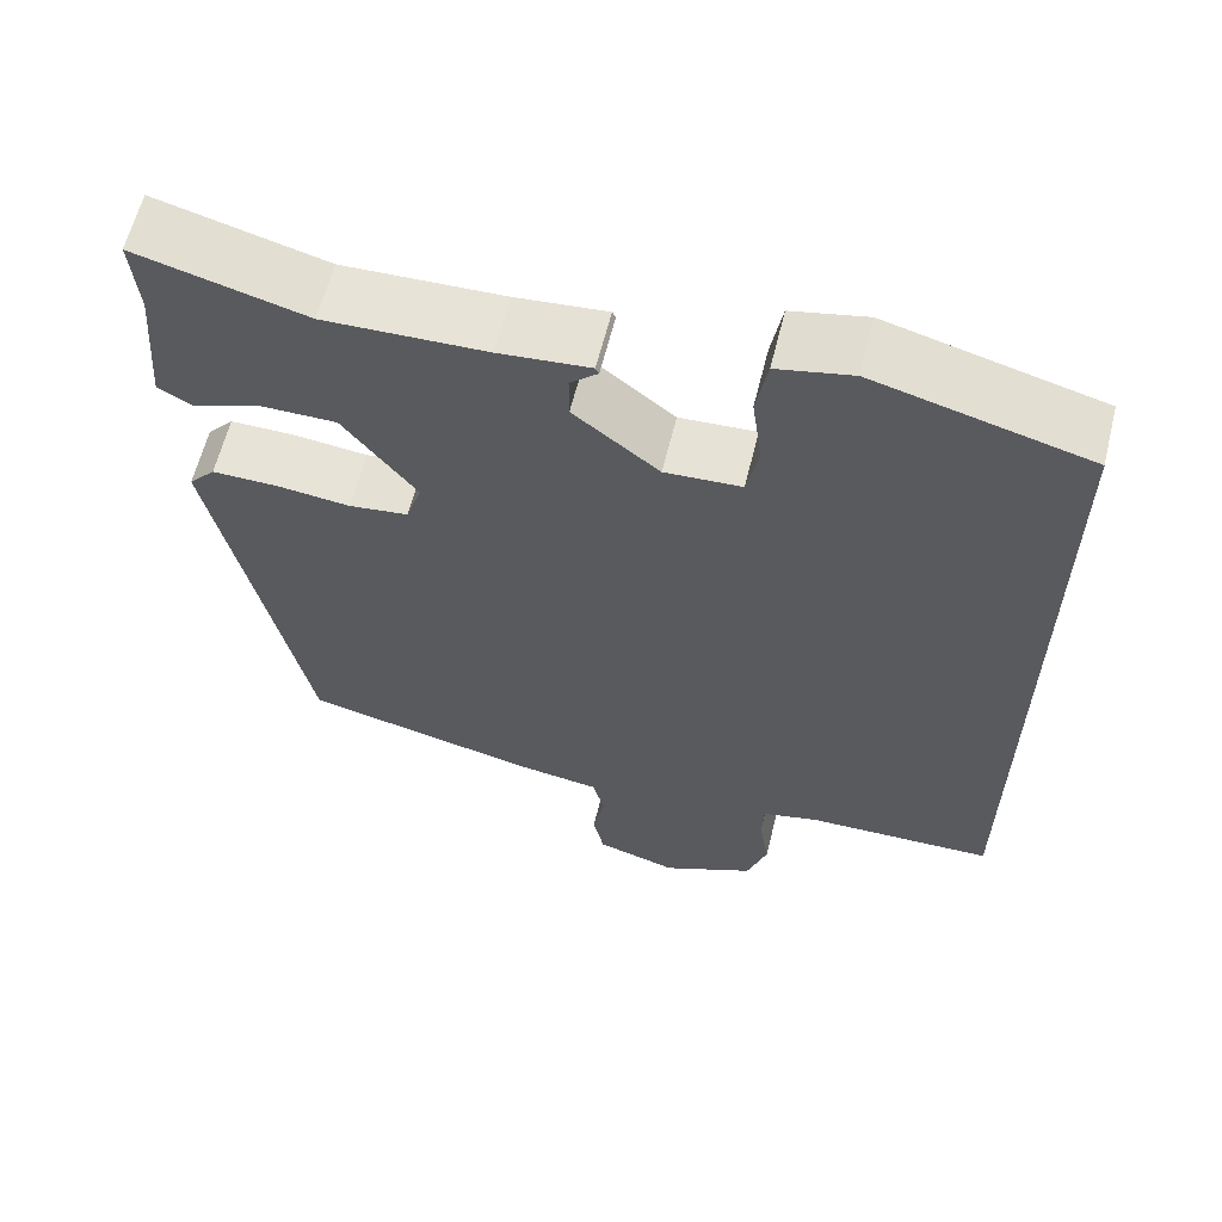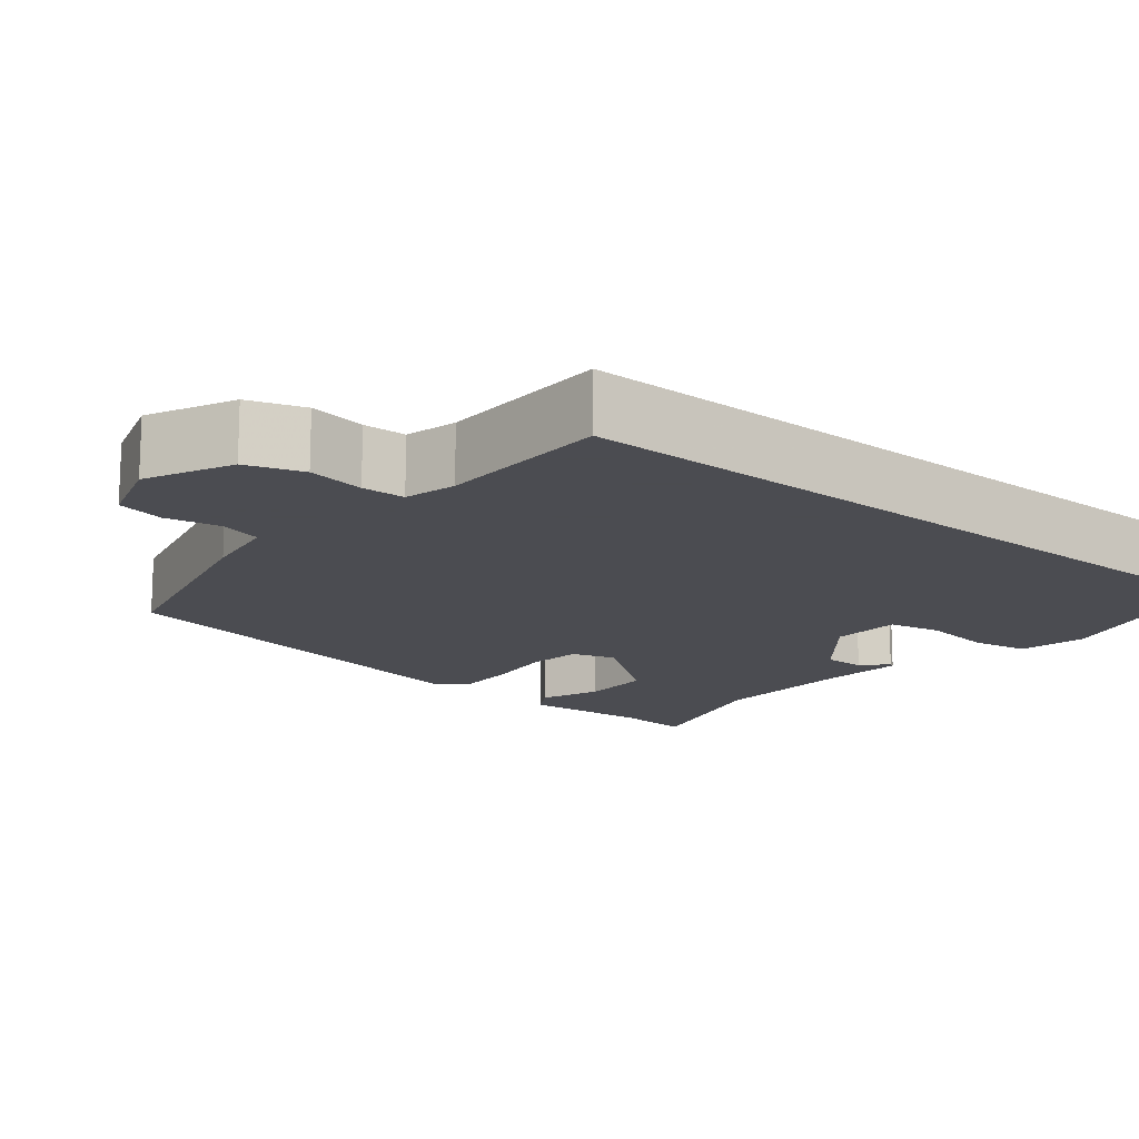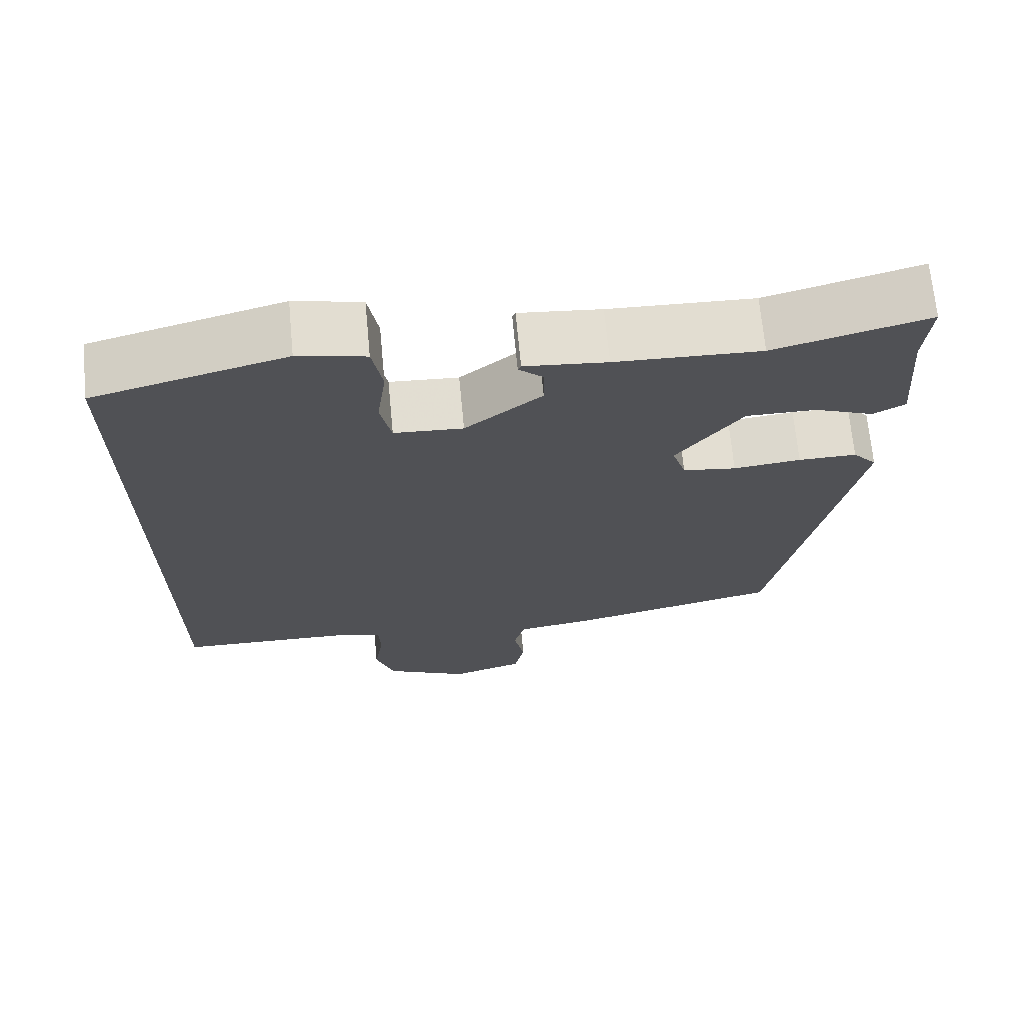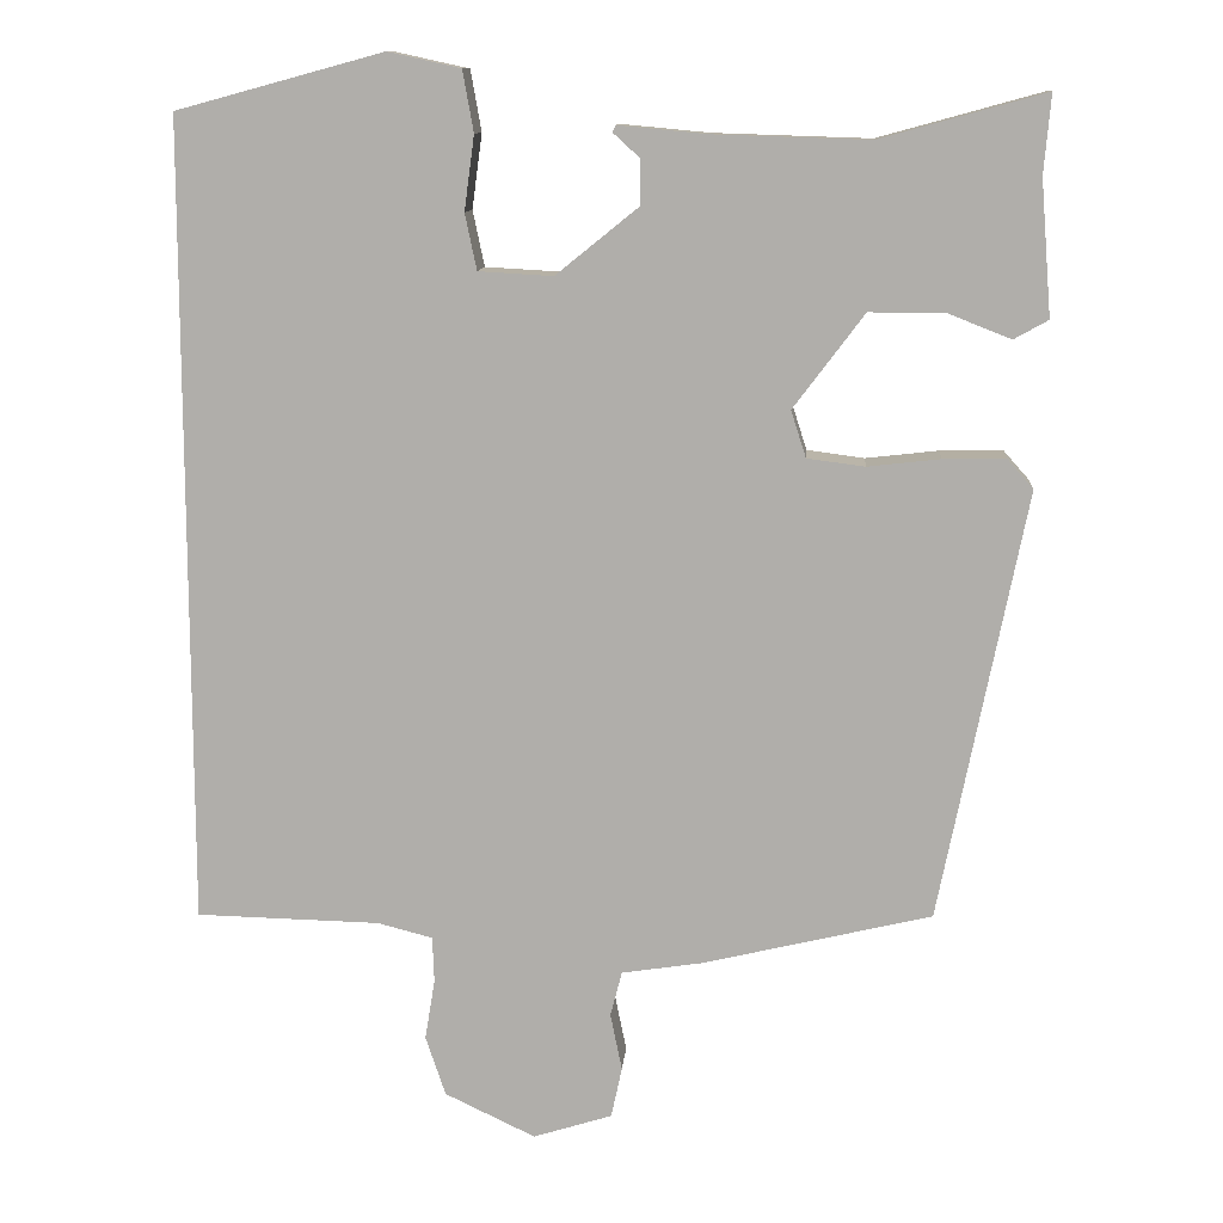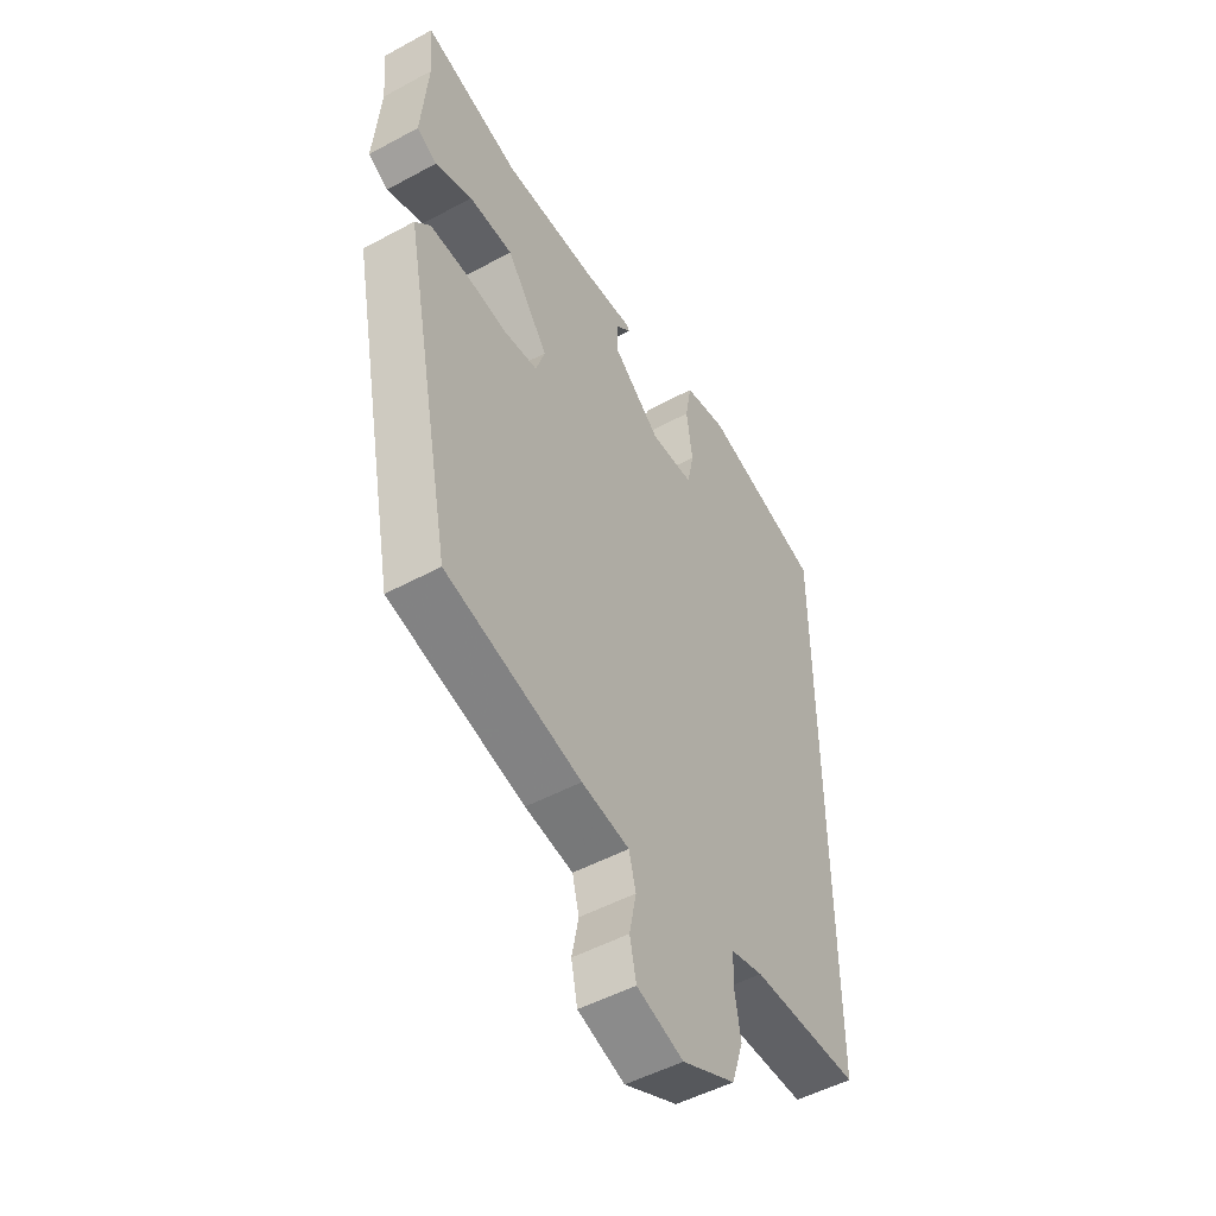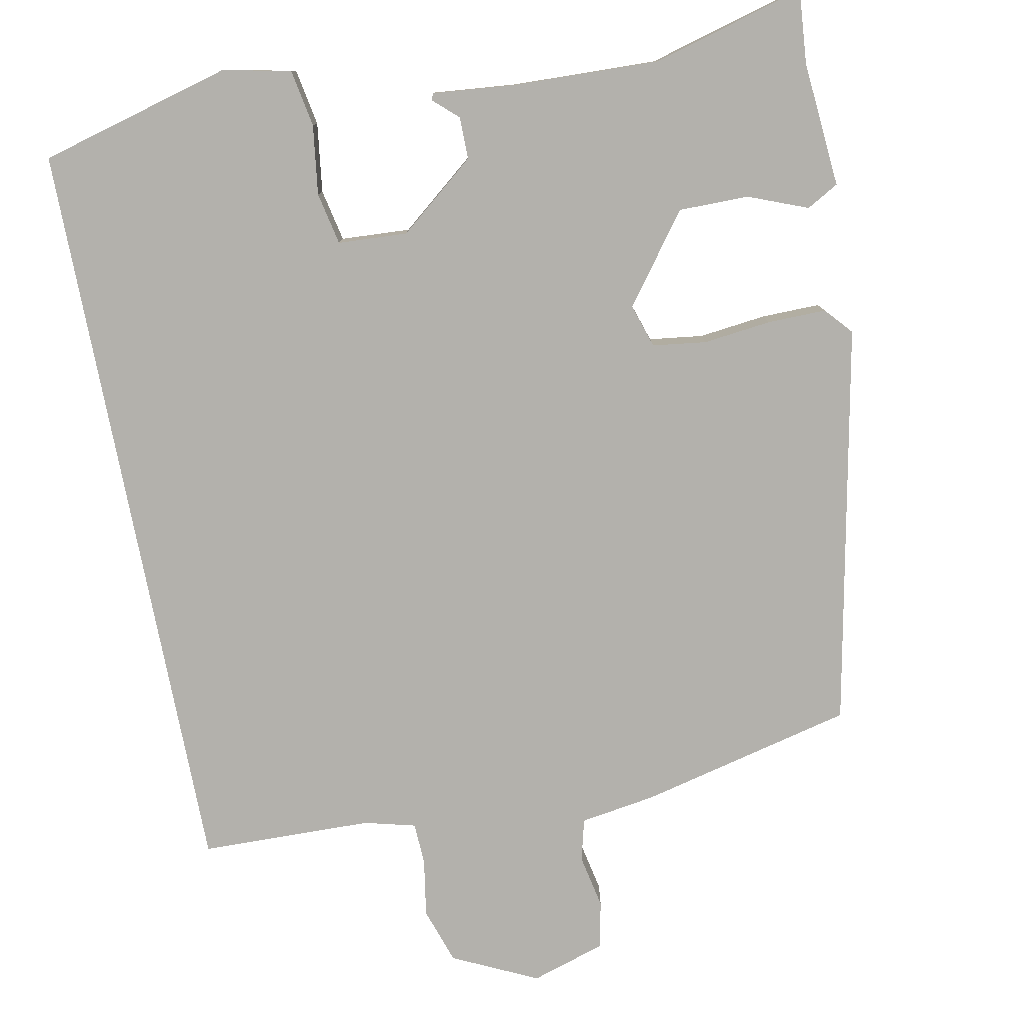
<metadata>
{"format":"obj","ext":"obj","renderer":"f3d","projection":"perspective","resolution":1024,"background":"white","views":[{"elev":61.7,"azim":-166.1,"up":"+Z"},{"elev":-15.3,"azim":-129.1,"up":"+Y"},{"elev":69.1,"azim":-5.4,"up":"+Z"},{"elev":11.4,"azim":4.6,"up":"+Z"},{"elev":-50.3,"azim":120.7,"up":"+Z"},{"elev":-79.0,"azim":11.1,"up":"+Y"}]}
</metadata>
<code>
v 0.303 0.07 0.446
v 0.5 0.07 0.5
v 0.492 0.07 0.406
v 0.505 0.07 0.245
v 0.464 0.07 0.222
v 0.388 0.07 0.252
v 0.298 0.07 0.252
v 0.213 0.07 0.139
v 0.231 0.07 0.083
v 0.3 0.07 0.074
v 0.387 0.07 0.084
v 0.462 0.07 0.085
v 0.493 0.07 0.05
v 0.39 0.07 -0.466
v 0.115 0.07 -0.532
v 0.018 0.07 -0.547
v 0.004 0.07 -0.601
v 0.018 0.07 -0.67
v 0.005 0.07 -0.731
v -0.09 0.07 -0.761
v -0.199 0.07 -0.709
v -0.223 0.07 -0.637
v -0.211 0.07 -0.564
v -0.213 0.07 -0.509
v -0.279 0.07 -0.492
v -0.5 0.07 -0.487
v -0.5 0.07 0.477
v -0.252 0.07 0.544
v -0.165 0.07 0.525
v -0.152 0.07 0.452
v -0.164 0.07 0.363
v -0.15 0.07 0.296
v -0.061 0.07 0.291
v 0.038 0.07 0.371
v 0.038 0.07 0.425
v 0.006 0.07 0.454
v 0.01 0.07 0.462
v 0.116 0.07 0.452
v 0.303 0 0.446
v 0.5 0 0.5
v 0.492 0 0.406
v 0.505 0 0.245
v 0.464 0 0.222
v 0.388 0 0.252
v 0.298 0 0.252
v 0.213 0 0.139
v 0.231 0 0.083
v 0.3 0 0.074
v 0.387 0 0.084
v 0.462 0 0.085
v 0.493 0 0.05
v 0.39 0 -0.466
v 0.115 0 -0.532
v 0.018 0 -0.547
v 0.004 0 -0.601
v 0.018 0 -0.67
v 0.005 0 -0.731
v -0.09 0 -0.761
v -0.199 0 -0.709
v -0.223 0 -0.637
v -0.211 0 -0.564
v -0.213 0 -0.509
v -0.279 0 -0.492
v -0.5 0 -0.487
v -0.5 0 0.477
v -0.252 0 0.544
v -0.165 0 0.525
v -0.152 0 0.452
v -0.164 0 0.363
v -0.15 0 0.296
v -0.061 0 0.291
v 0.038 0 0.371
v 0.038 0 0.425
v 0.006 0 0.454
v 0.01 0 0.462
v 0.116 0 0.452
f 35 36 37 38
f 34 35 38 1
f 33 34 1 2
f 28 29 30 31
f 28 31 32
f 25 26 27 28
f 24 25 28 32
f 23 24 32 33
f 17 18 19 20
f 16 17 20 21
f 13 14 15 16
f 10 11 12 13
f 10 13 16 21
f 3 4 5 6
f 3 6 7
f 2 3 7
f 33 2 7
f 9 10 21 22
f 8 9 22 23
f 33 7 8
f 8 23 33
f 76 75 74 73
f 39 76 73 72
f 40 39 72 71
f 69 68 67 66
f 70 69 66
f 66 65 64 63
f 70 66 63 62
f 71 70 62 61
f 58 57 56 55
f 59 58 55 54
f 54 53 52 51
f 51 50 49 48
f 59 54 51 48
f 44 43 42 41
f 45 44 41
f 45 41 40
f 45 40 71
f 60 59 48 47
f 61 60 47 46
f 46 45 71
f 71 61 46
f 1 39 40 2
f 2 40 41 3
f 3 41 42 4
f 4 42 43 5
f 5 43 44 6
f 6 44 45 7
f 7 45 46 8
f 8 46 47 9
f 9 47 48 10
f 10 48 49 11
f 11 49 50 12
f 12 50 51 13
f 13 51 52 14
f 14 52 53 15
f 15 53 54 16
f 16 54 55 17
f 17 55 56 18
f 18 56 57 19
f 19 57 58 20
f 20 58 59 21
f 21 59 60 22
f 22 60 61 23
f 23 61 62 24
f 24 62 63 25
f 25 63 64 26
f 26 64 65 27
f 27 65 66 28
f 28 66 67 29
f 29 67 68 30
f 30 68 69 31
f 31 69 70 32
f 32 70 71 33
f 33 71 72 34
f 34 72 73 35
f 35 73 74 36
f 36 74 75 37
f 37 75 76 38
f 38 76 39 1

</code>
